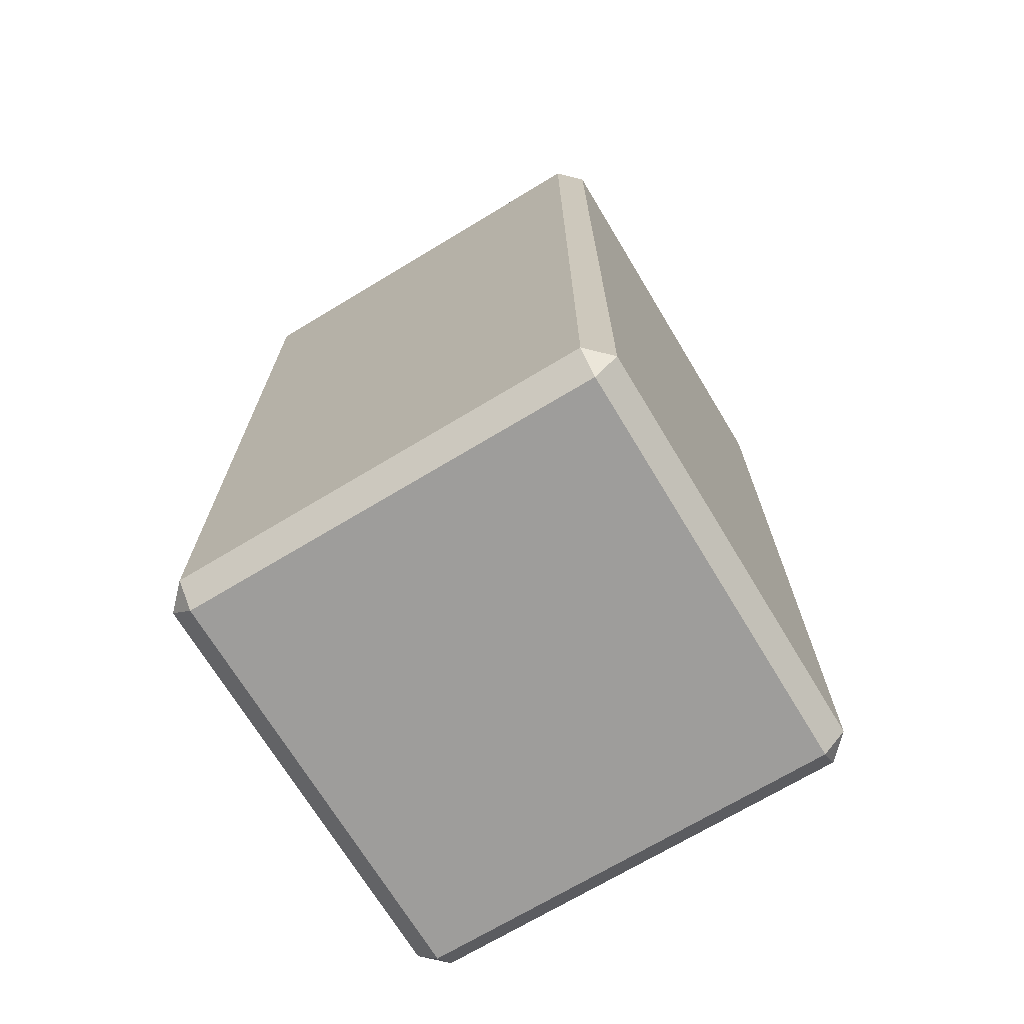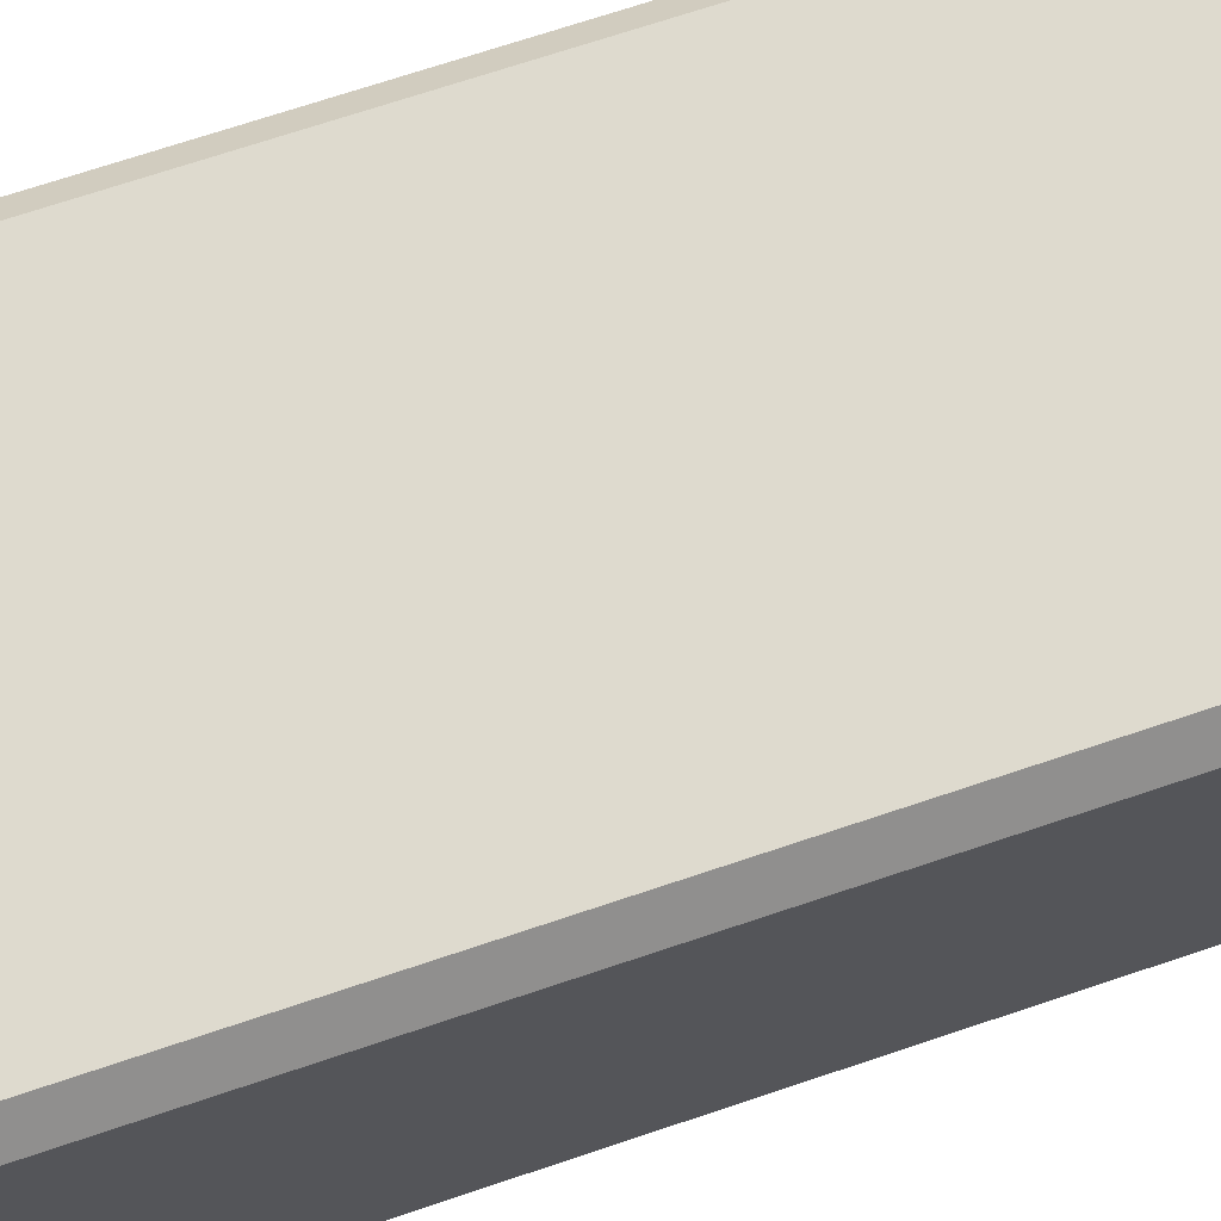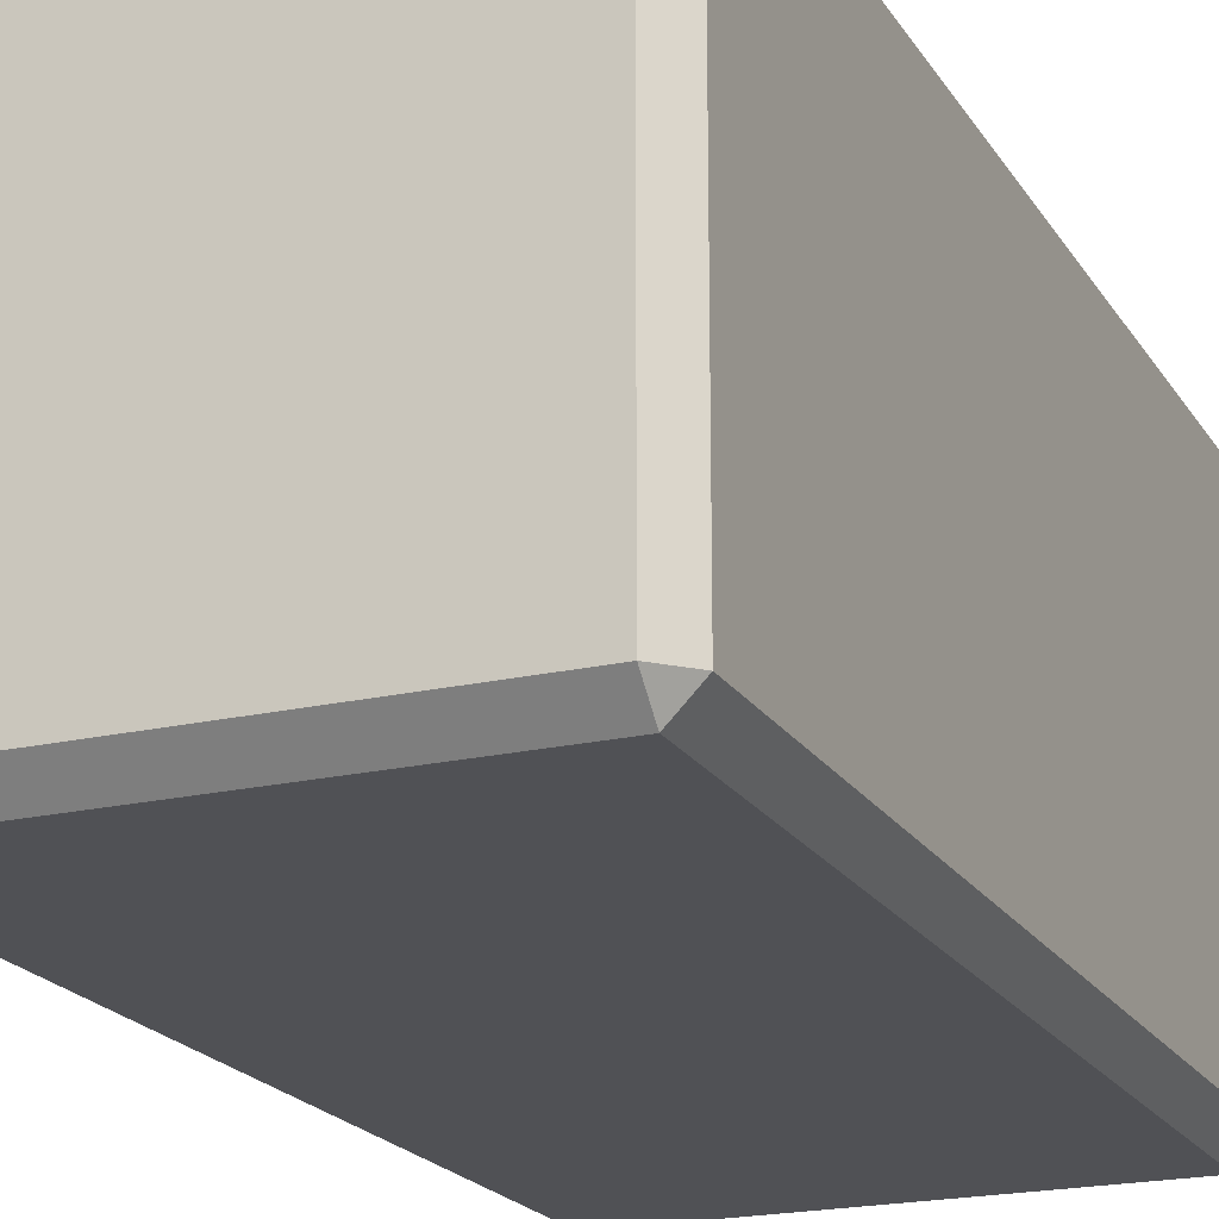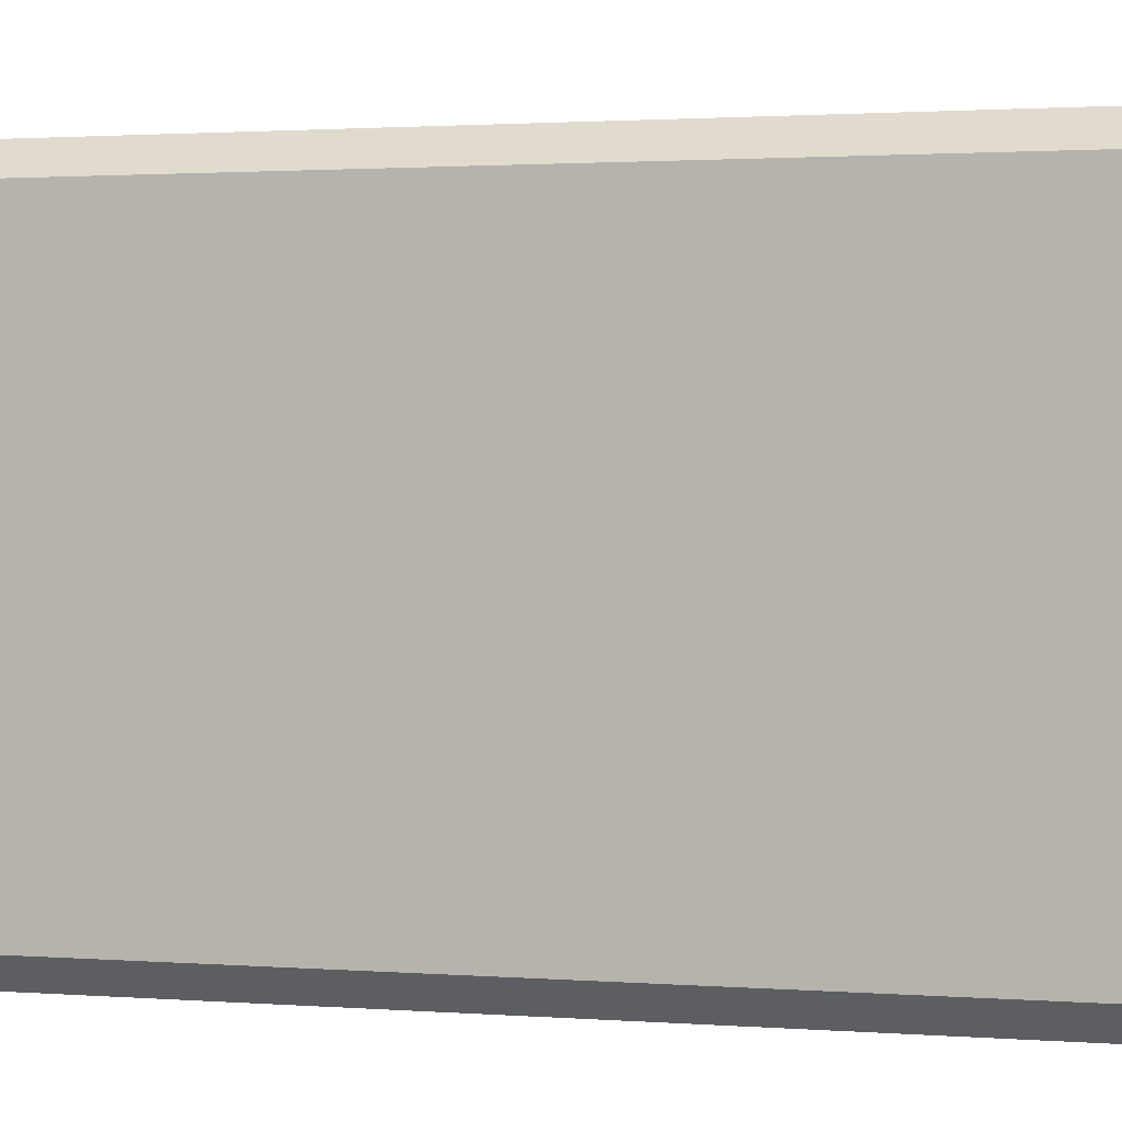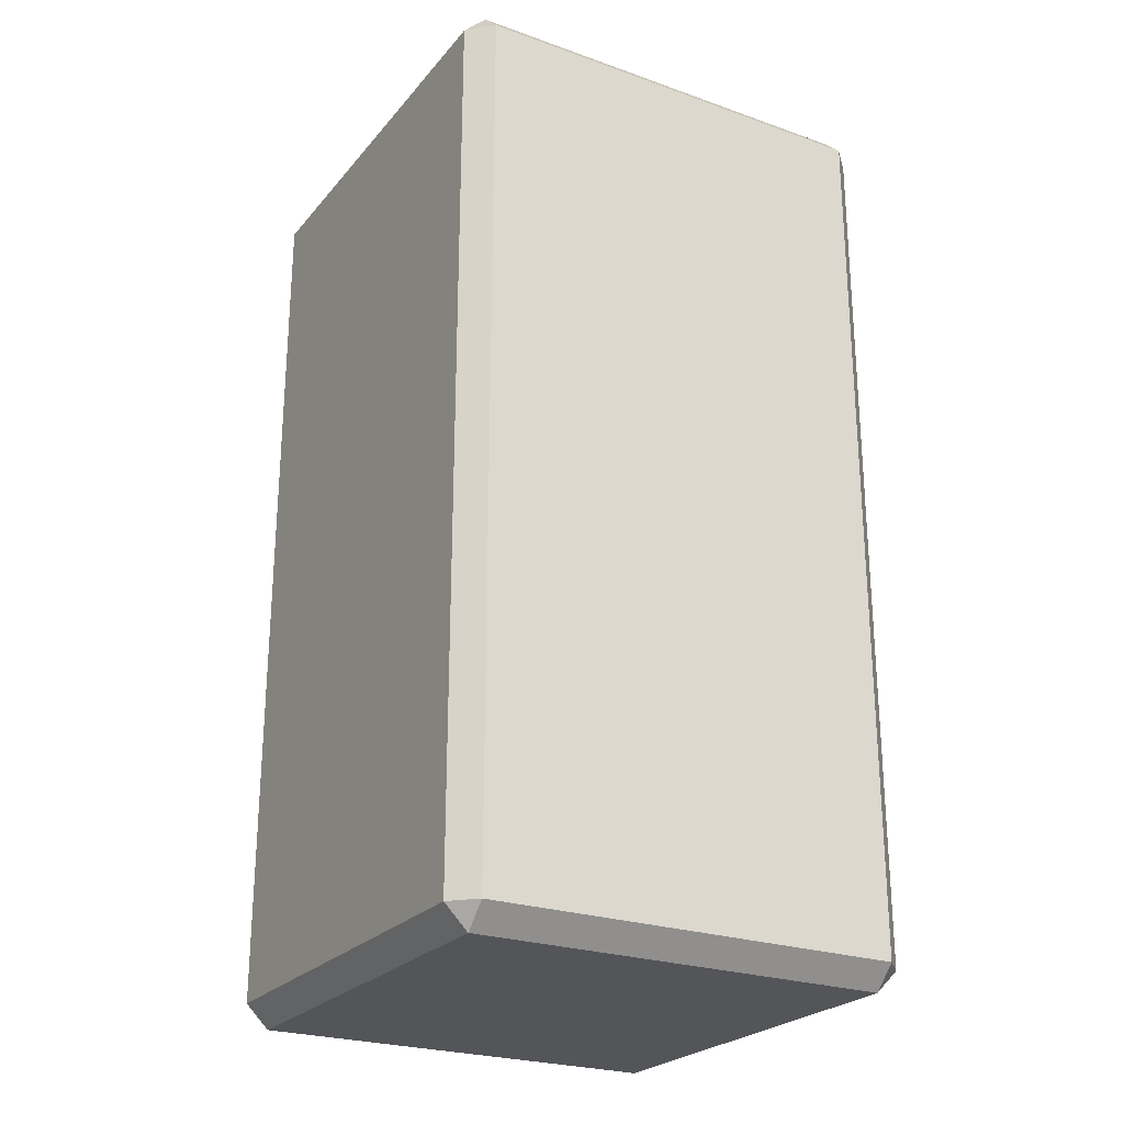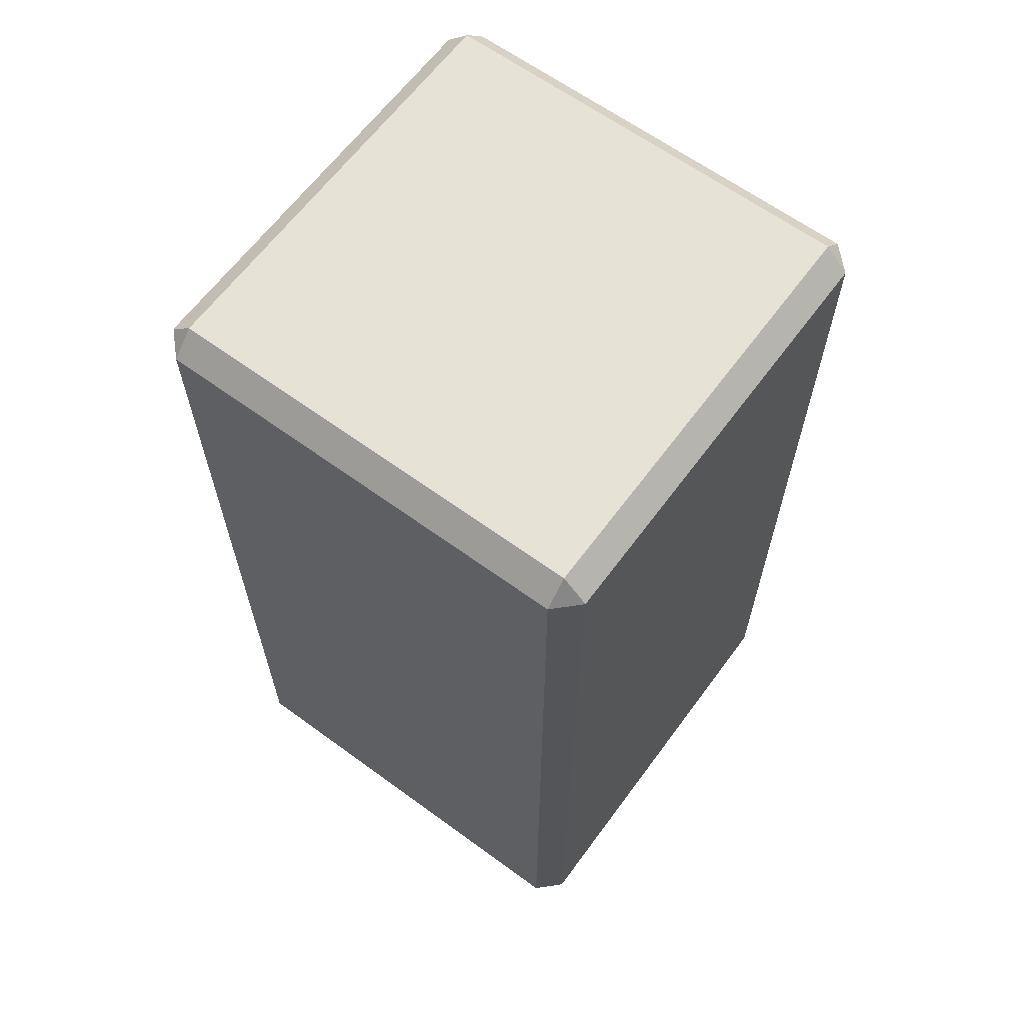
<metadata>
{"format":"obj","ext":"obj","renderer":"f3d","projection":"perspective","resolution":1024,"background":"white","views":[{"elev":-70.5,"azim":31.1,"up":"+Y"},{"elev":71.3,"azim":71.5,"up":"+Z"},{"elev":-20.2,"azim":-157.0,"up":"+Z"},{"elev":1.4,"azim":108.1,"up":"+Z"},{"elev":-24.7,"azim":60.0,"up":"+Y"},{"elev":63.7,"azim":-143.6,"up":"+Y"}]}
</metadata>
<code>
o RightArm
v 3.522 2.376 0.8918
v 3.422 2.376 0.9918
v 3.422 2.276 0.8918
v 3.522 6.176 0.8918
v 3.422 6.276 0.8918
v 3.422 6.176 0.9918
v 1.522 2.376 0.8918
v 1.622 2.276 0.8918
v 1.622 2.376 0.9918
v 1.622 6.276 0.8918
v 1.522 6.176 0.8918
v 1.622 6.176 0.9918
v 3.522 2.376 -0.9082
v 3.422 2.276 -0.9082
v 3.422 2.376 -1.008
v 3.422 6.276 -0.9082
v 3.522 6.176 -0.9082
v 3.422 6.176 -1.008
v 1.622 2.376 -1.008
v 1.622 2.276 -0.9082
v 1.522 2.376 -0.9082
v 1.622 6.276 -0.9082
v 1.622 6.176 -1.008
v 1.522 6.176 -0.9082
f 3 8 20 14
f 23 18 15 19
f 6 12 9 2
f 16 22 10 5
f 11 24 21 7
f 1 2 3
f 4 5 6
f 7 8 9
f 10 11 12
f 13 14 15
f 16 17 18
f 19 20 21
f 22 23 24
f 1 4 6 2
f 5 10 12 6
f 11 7 9 12
f 8 3 2 9
f 10 22 24 11
f 23 19 21 24
f 20 8 7 21
f 22 16 18 23
f 17 13 15 18
f 14 20 19 15
f 16 5 4 17
f 3 14 13 1
f 17 4 1 13

</code>
